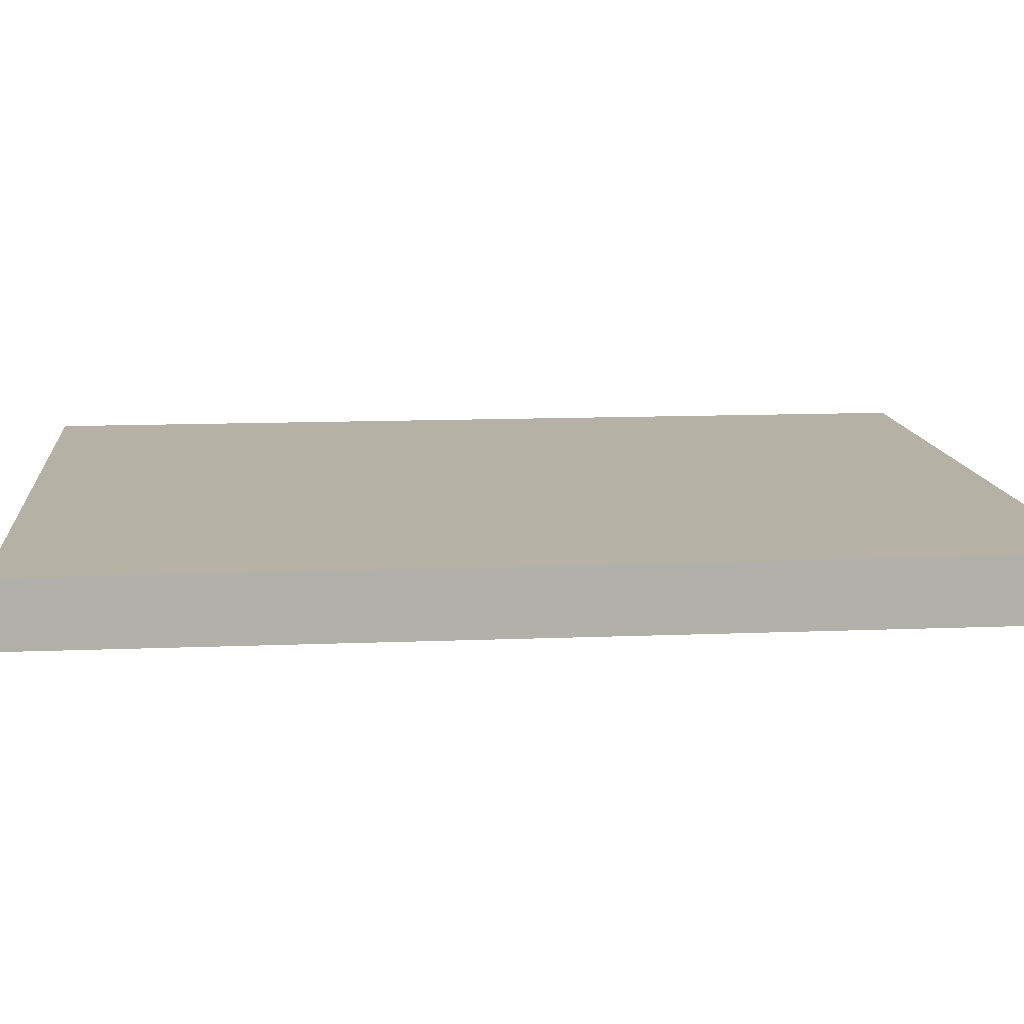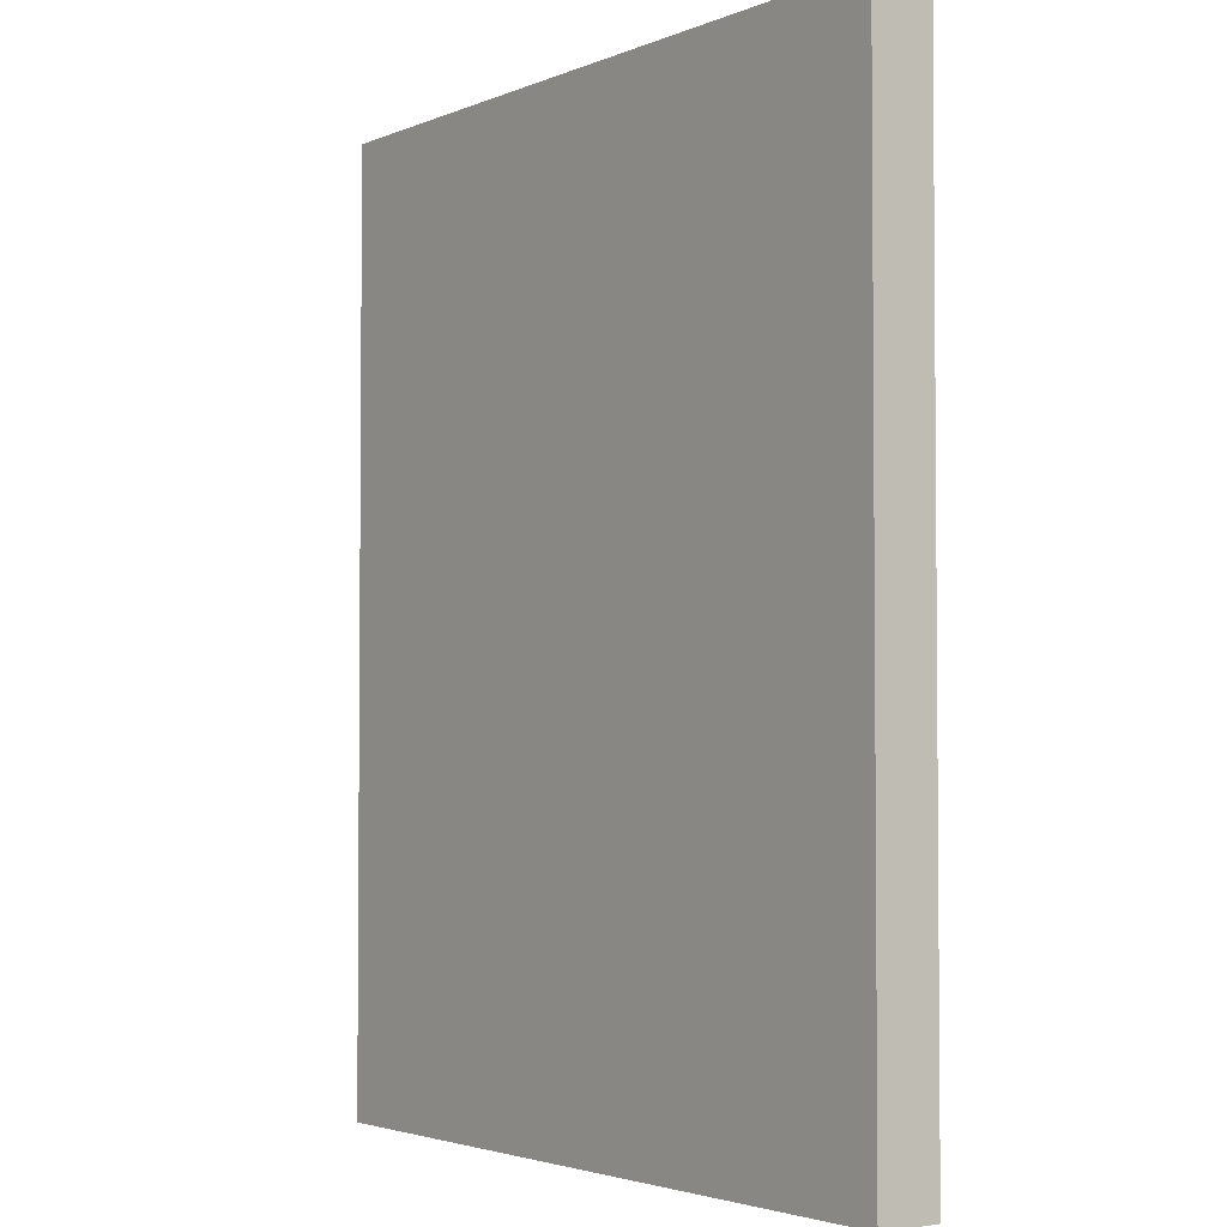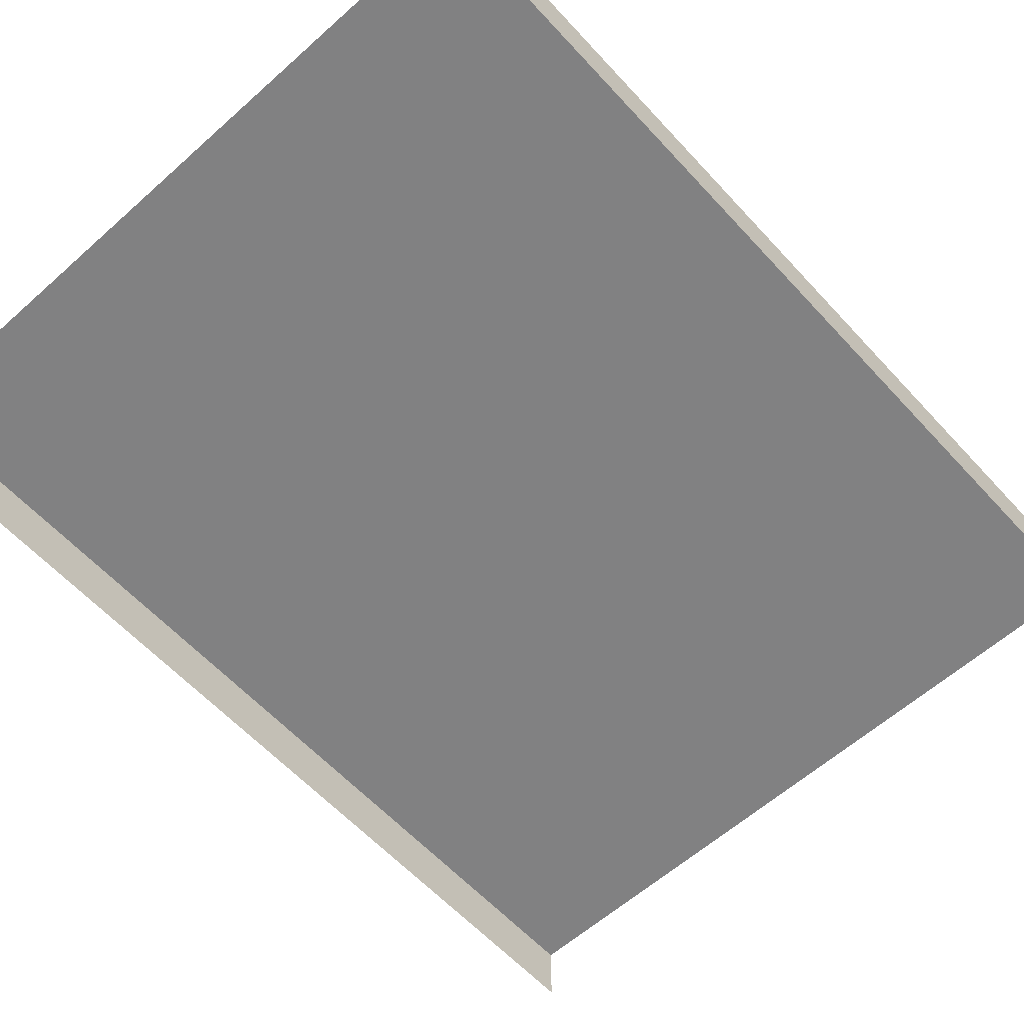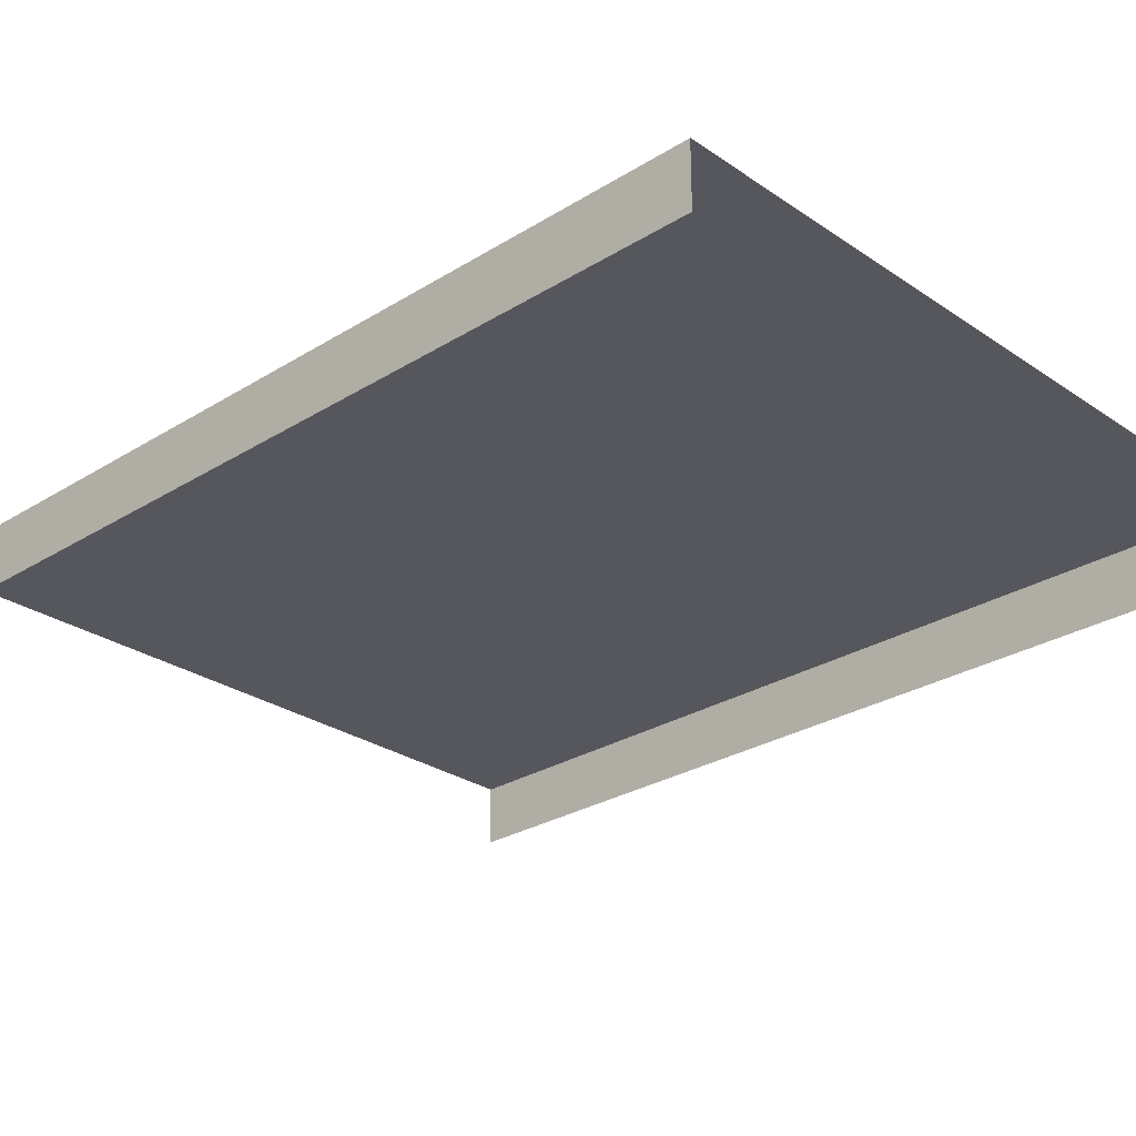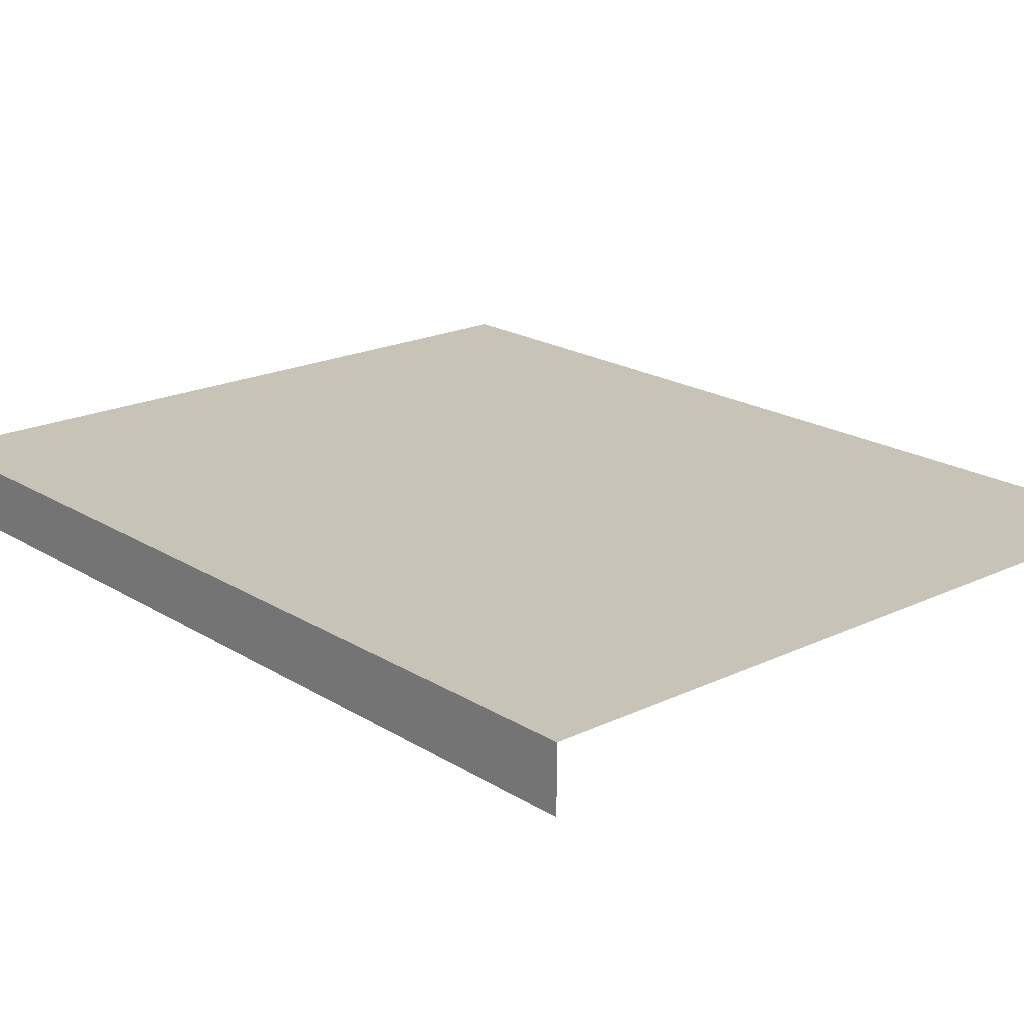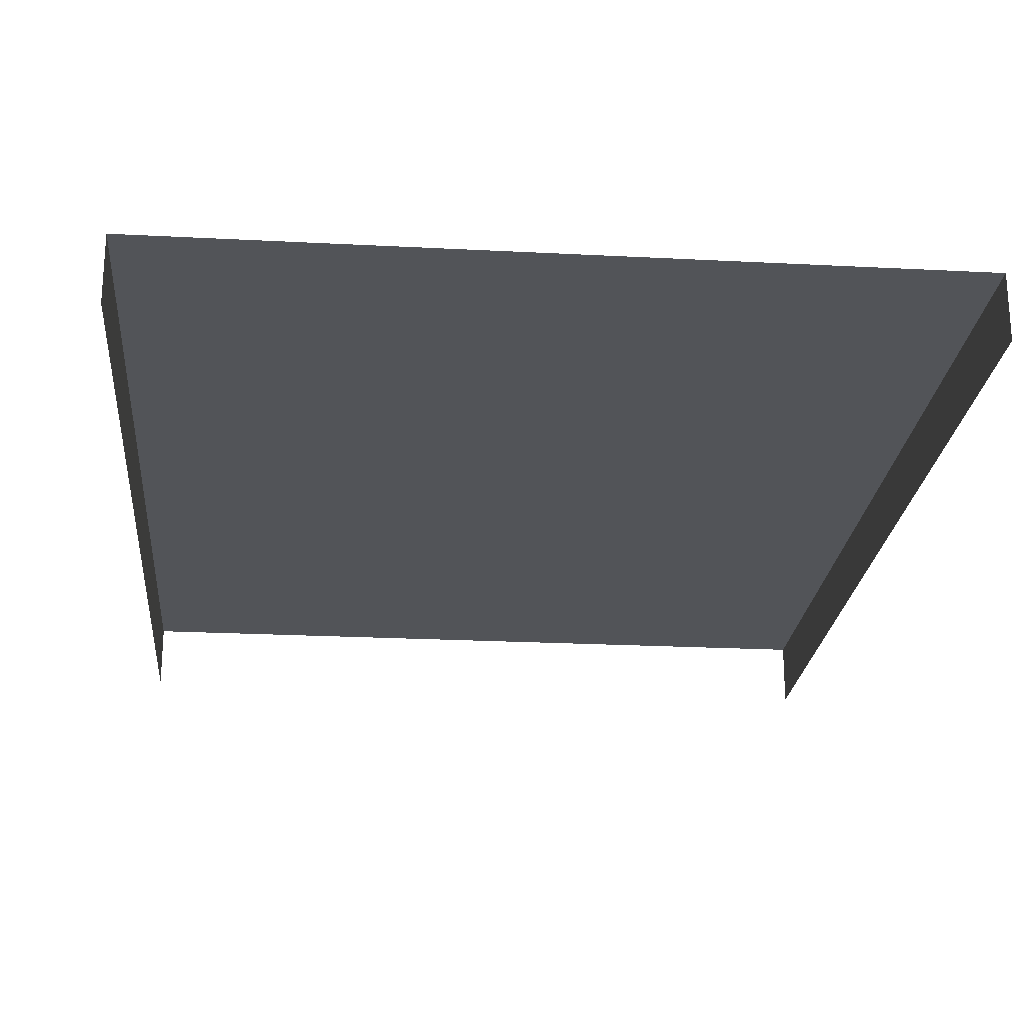
<metadata>
{"format":"obj","ext":"obj","renderer":"f3d","projection":"perspective","resolution":1024,"background":"white","views":[{"elev":11.9,"azim":-95.6,"up":"+Z"},{"elev":-3.0,"azim":53.6,"up":"+Y"},{"elev":-60.4,"azim":-137.7,"up":"+Z"},{"elev":-27.5,"azim":133.7,"up":"+Z"},{"elev":19.8,"azim":-41.3,"up":"+Z"},{"elev":-22.8,"azim":174.9,"up":"+Z"}]}
</metadata>
<code>
v 0.5288 0.7239 0.3995
v -0.4863 -0.5859 0.3995
v -0.4863 0.7239 0.3995
v 0.5288 -0.5859 0.3995
v -0.4918 0.7349 0.3995
v 0.5343 0.7239 0.4869
v 0.5343 -0.5859 0.3995
v -0.4918 0.7239 0.3995
v 0.5343 0.7239 0.3995
v -0.4918 0.7239 0.4869
v 0.5343 0.7349 0.3995
v 0.5343 0.7349 0.4869
v -0.4918 0.7349 0.4869
v -0.4918 -0.5859 0.4869
v 0.5343 -0.5859 0.4869
v -0.4918 -0.5859 0.3995
f 4 3 1
f 1 3 4
f 3 5 1
f 1 5 3
f 3 6 1
f 1 6 3
f 1 7 4
f 4 7 1
f 3 4 2
f 2 4 3
f 1 5 9
f 9 5 1
f 8 6 3
f 3 6 8
f 1 6 9
f 9 6 1
f 7 1 9
f 9 1 7
f 8 5 10
f 9 5 11
f 11 5 9
f 6 8 10
f 10 8 6
f 9 7 6
f 6 12 9
f 13 10 5
f 10 14 8
f 11 12 5
f 11 9 12
f 10 6 14
f 6 10 12
f 15 6 7
f 13 12 10
f 13 5 12
f 16 8 14
f 15 14 6
f 10 5 8
f 9 12 6
f 5 10 13
f 5 12 11
f 12 9 11
f 12 10 6
f 10 12 13
f 12 5 13
f 6 7 9
f 8 14 10
f 14 6 10
f 7 6 15
f 14 8 16
f 6 14 15

</code>
